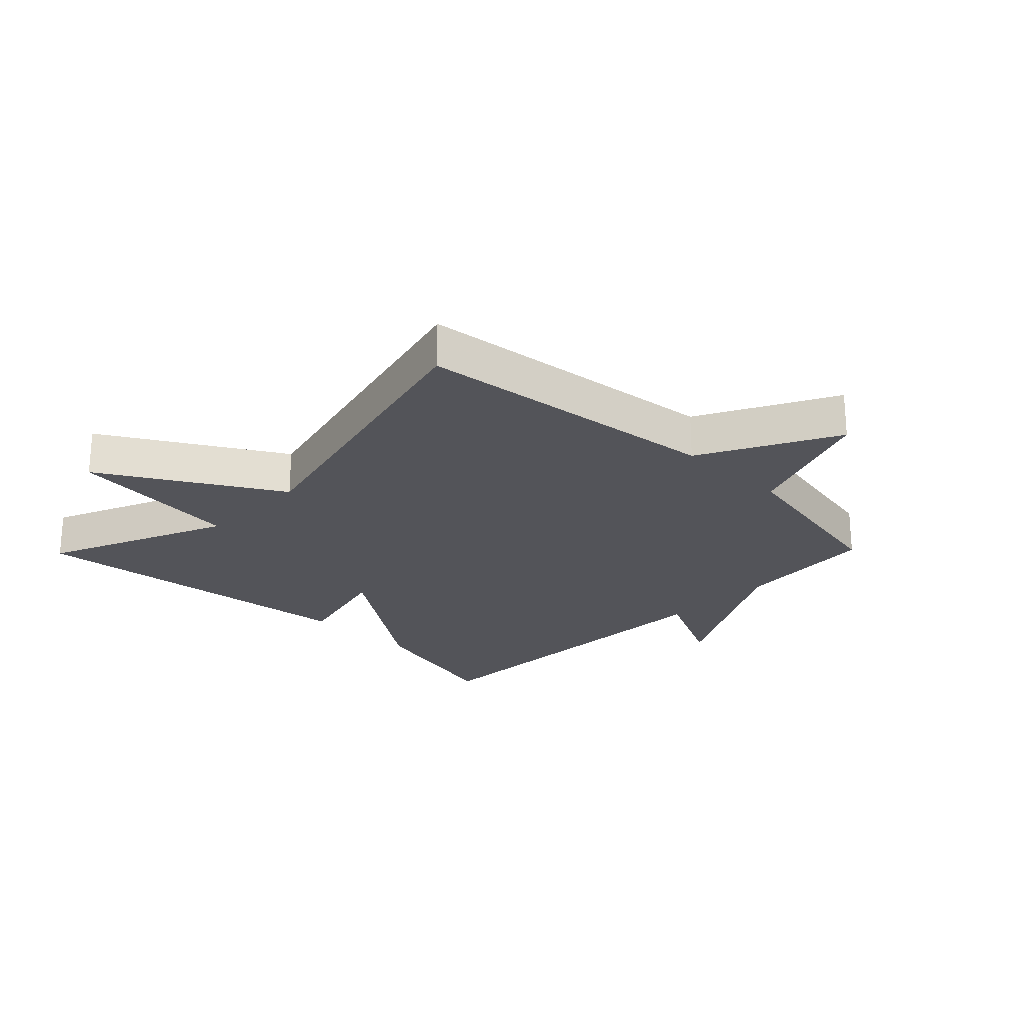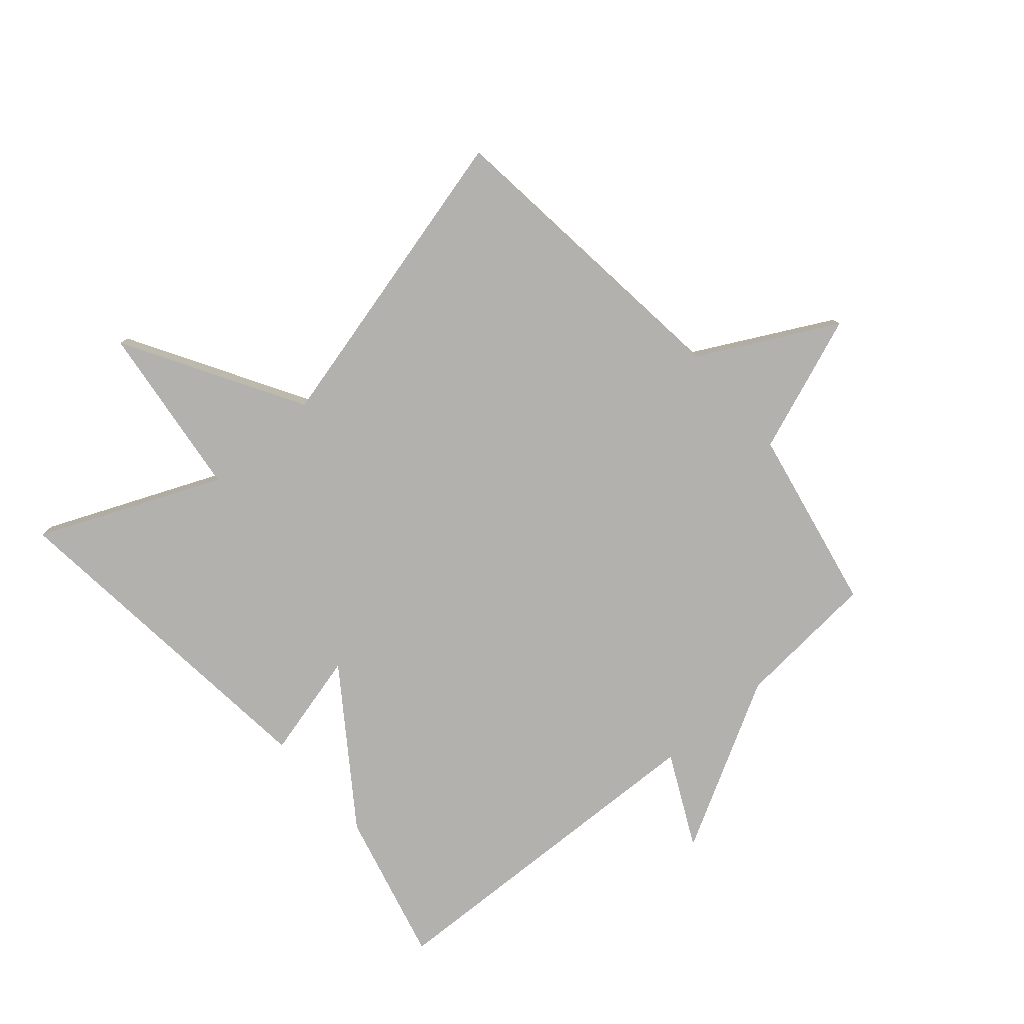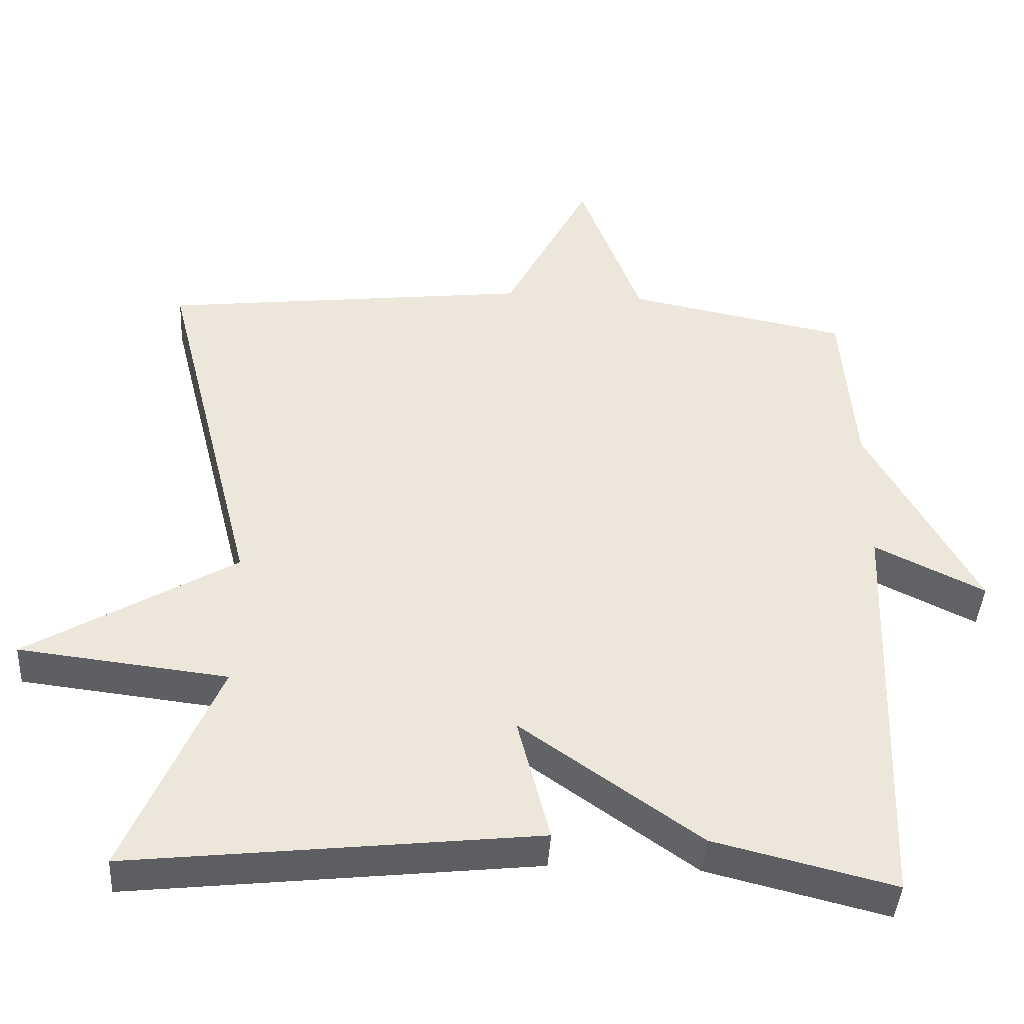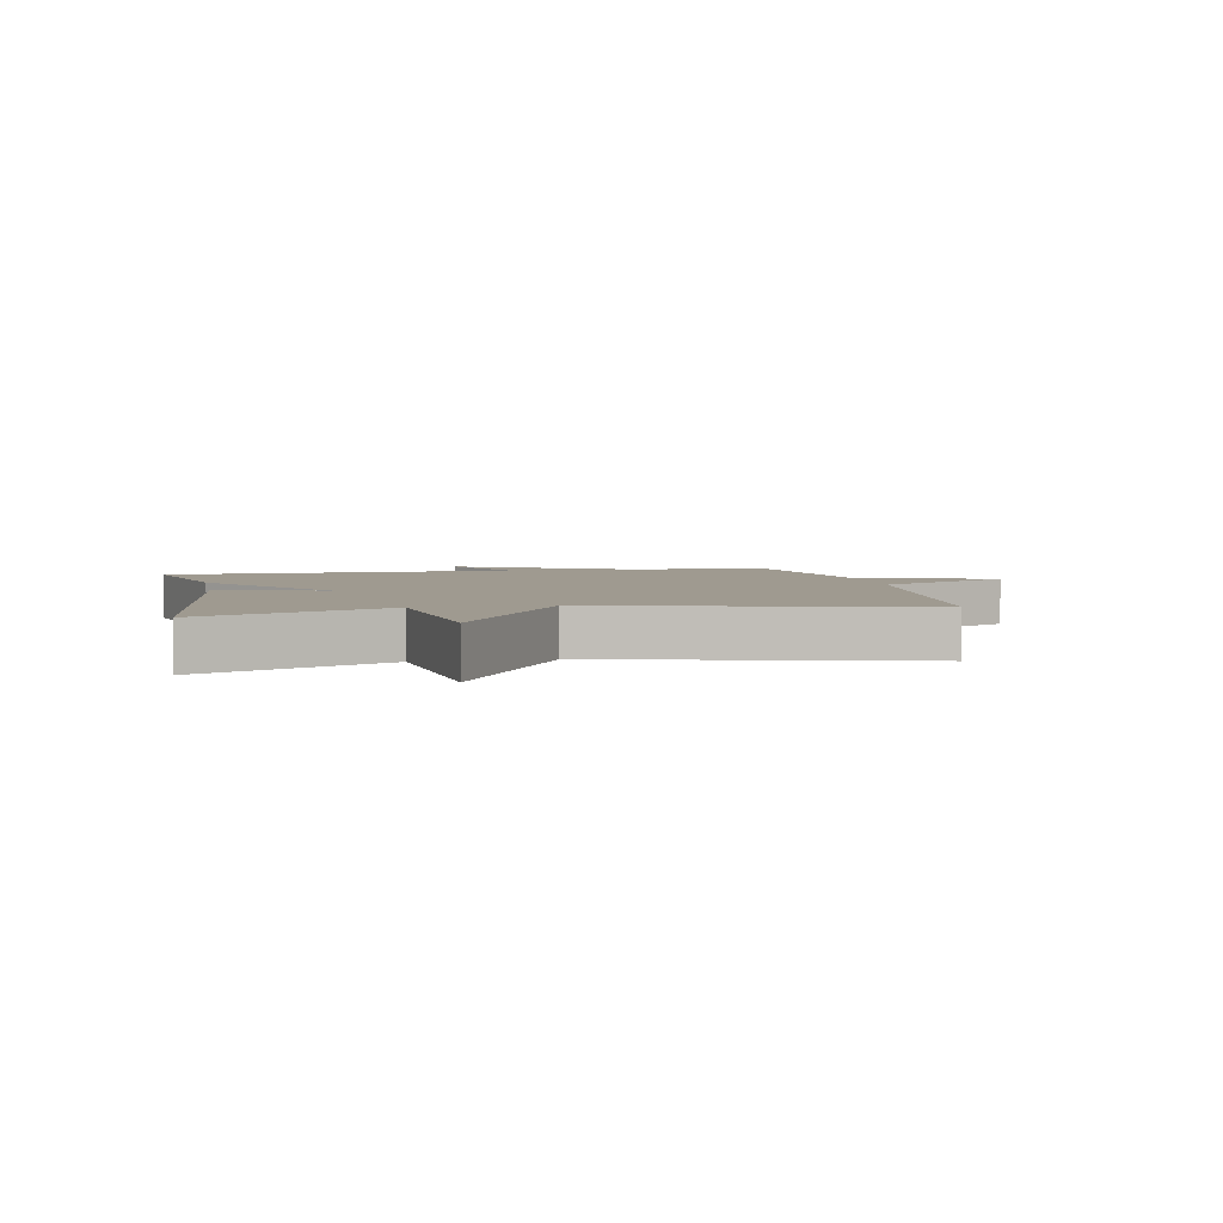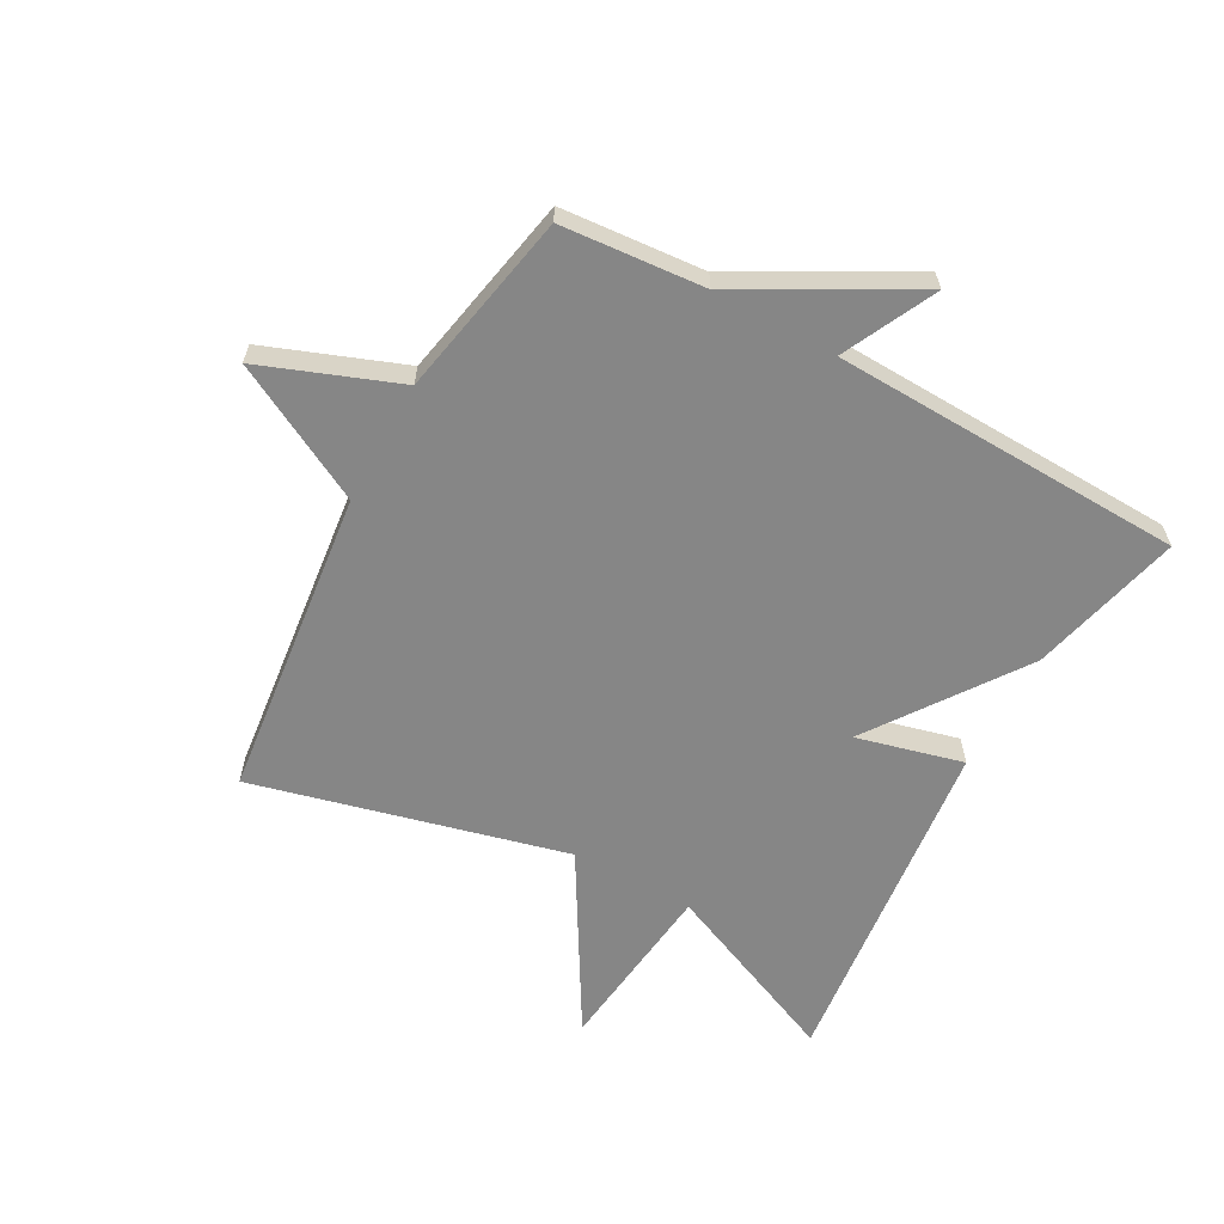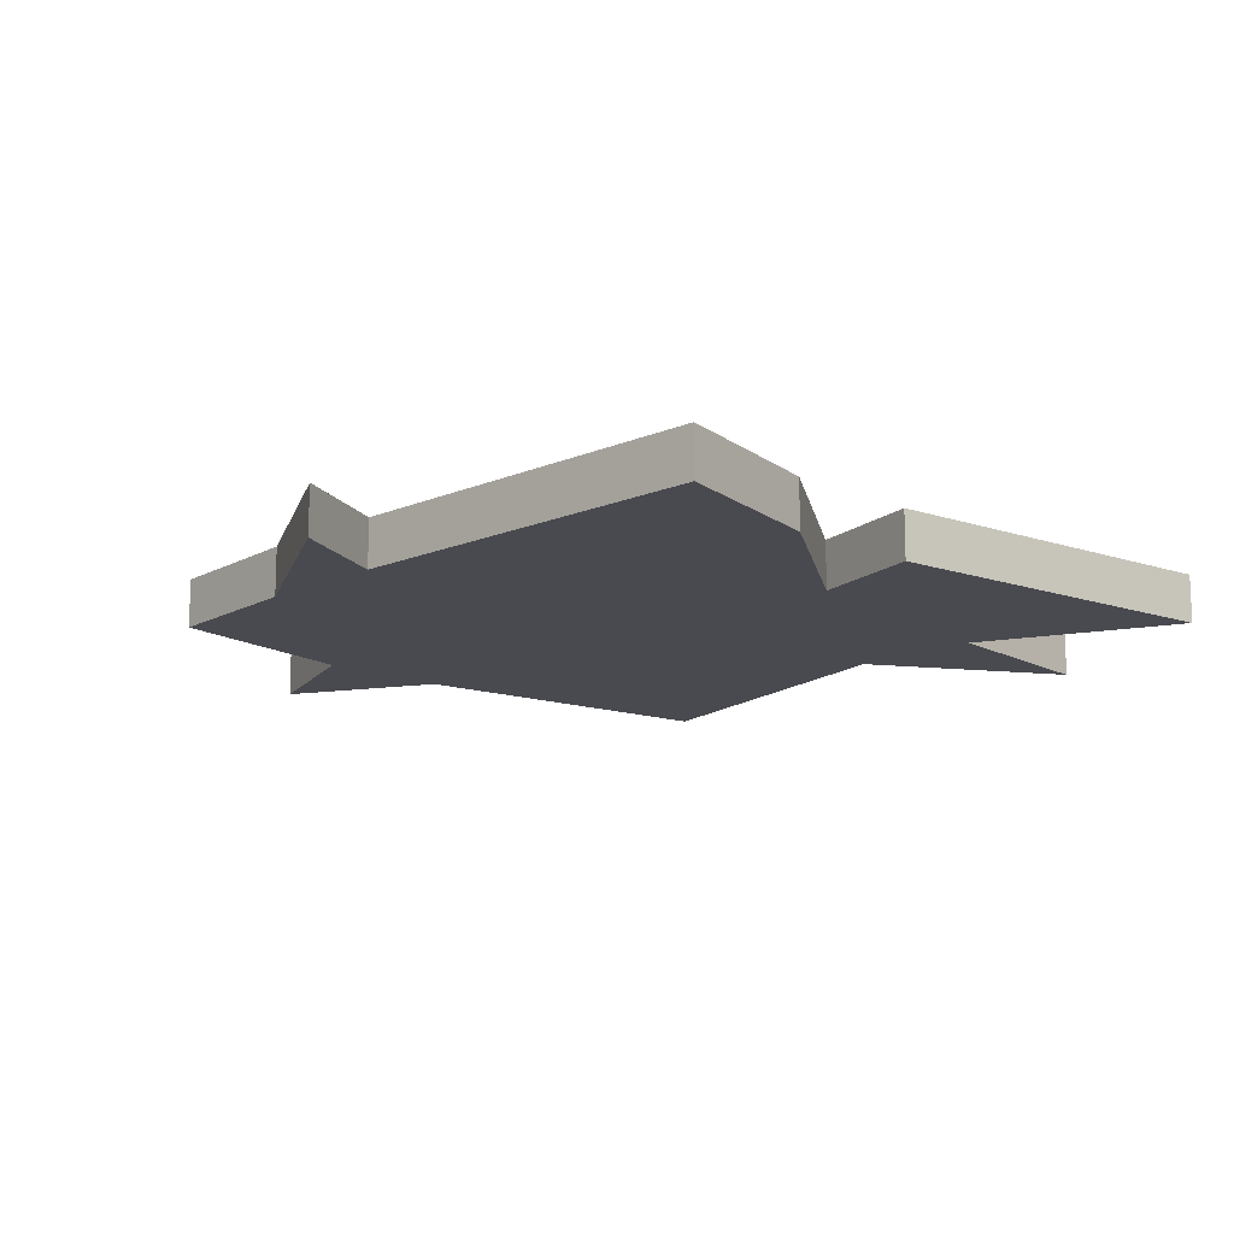
<metadata>
{"format":"obj","ext":"obj","renderer":"f3d","projection":"perspective","resolution":1024,"background":"white","views":[{"elev":-23.8,"azim":-44.3,"up":"+Y"},{"elev":-79.2,"azim":-49.3,"up":"+Y"},{"elev":-41.5,"azim":-3.4,"up":"+Z"},{"elev":3.9,"azim":-101.1,"up":"+Y"},{"elev":-62.0,"azim":61.2,"up":"+Y"},{"elev":-13.5,"azim":136.1,"up":"+Y"}]}
</metadata>
<code>
v -0.5 0.07 0.5
v 0.001 0.07 0.558
v 0.117 0.07 0.779
v 0.201 0.07 0.558
v 0.5 0.07 0.5
v 0.519 0.07 0.269
v 0.669 0.07 -0.004
v 0.519 0.07 0.069
v 0.5 0.07 -0.5
v 0.254 0.07 -0.439
v 0.01 0.07 -0.267
v 0.054 0.07 -0.439
v -0.5 0.07 -0.5
v -0.373 0.07 -0.204
v -0.657 0.07 -0.171
v -0.373 0.07 -0.004
v -0.5 0 0.5
v 0.001 0 0.558
v 0.117 0 0.779
v 0.201 0 0.558
v 0.5 0 0.5
v 0.519 0 0.269
v 0.669 0 -0.004
v 0.519 0 0.069
v 0.5 0 -0.5
v 0.254 0 -0.439
v 0.01 0 -0.267
v 0.054 0 -0.439
v -0.5 0 -0.5
v -0.373 0 -0.204
v -0.657 0 -0.171
v -0.373 0 -0.004
f 14 15 16
f 11 12 13 14
f 11 14 16
f 8 9 10 11
f 16 1 2
f 11 16 2
f 8 11 2
f 6 7 8 2
f 4 5 6 2
f 2 3 4
f 32 31 30
f 30 29 28 27
f 32 30 27
f 27 26 25 24
f 18 17 32
f 18 32 27
f 18 27 24
f 18 24 23 22
f 18 22 21 20
f 20 19 18
f 1 17 18 2
f 2 18 19 3
f 3 19 20 4
f 4 20 21 5
f 5 21 22 6
f 6 22 23 7
f 7 23 24 8
f 8 24 25 9
f 9 25 26 10
f 10 26 27 11
f 11 27 28 12
f 12 28 29 13
f 13 29 30 14
f 14 30 31 15
f 15 31 32 16
f 16 32 17 1

</code>
